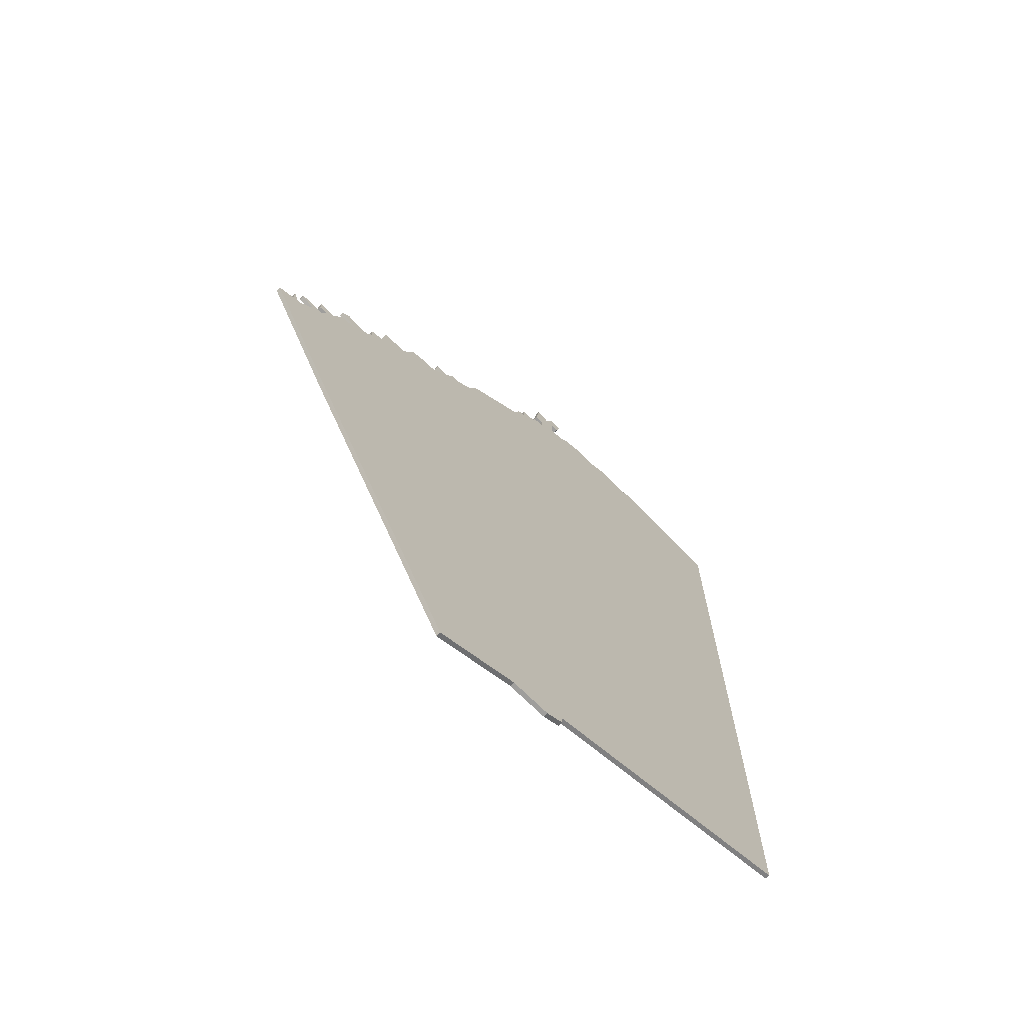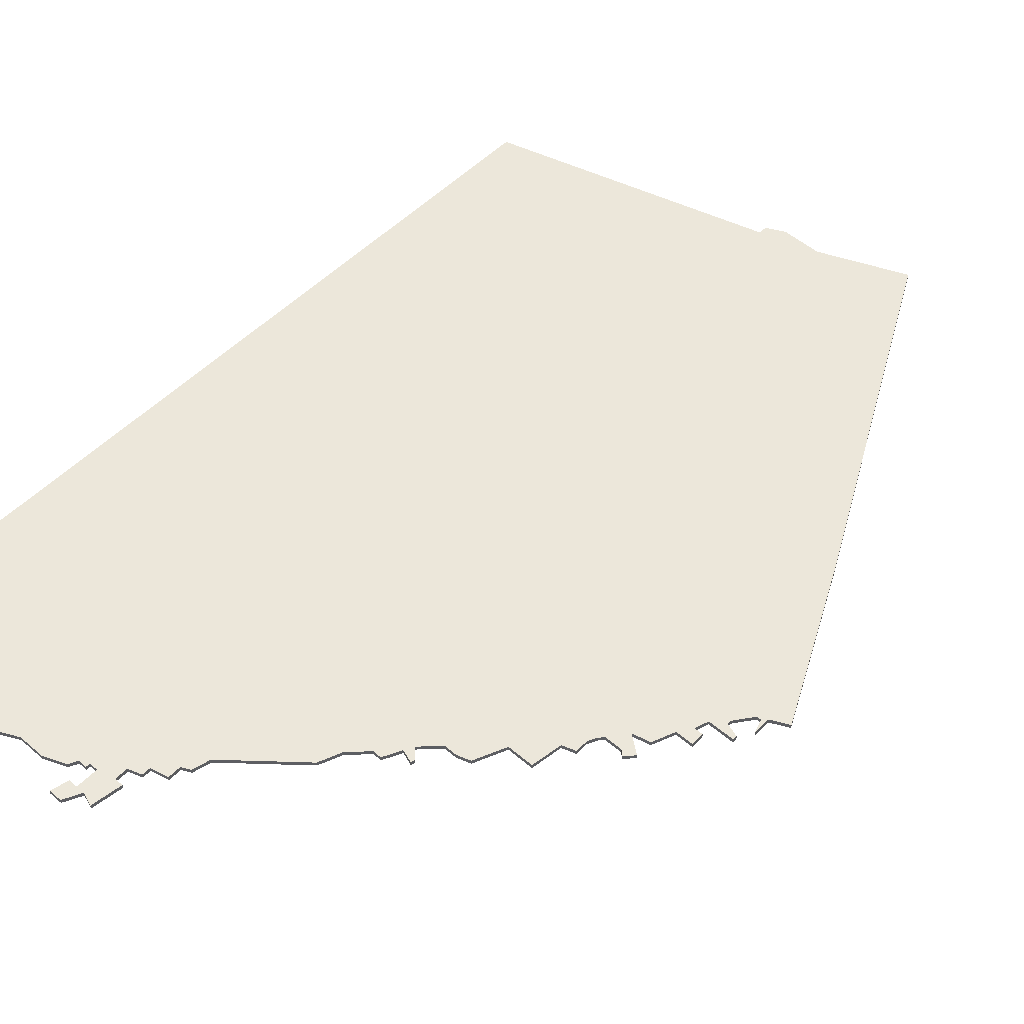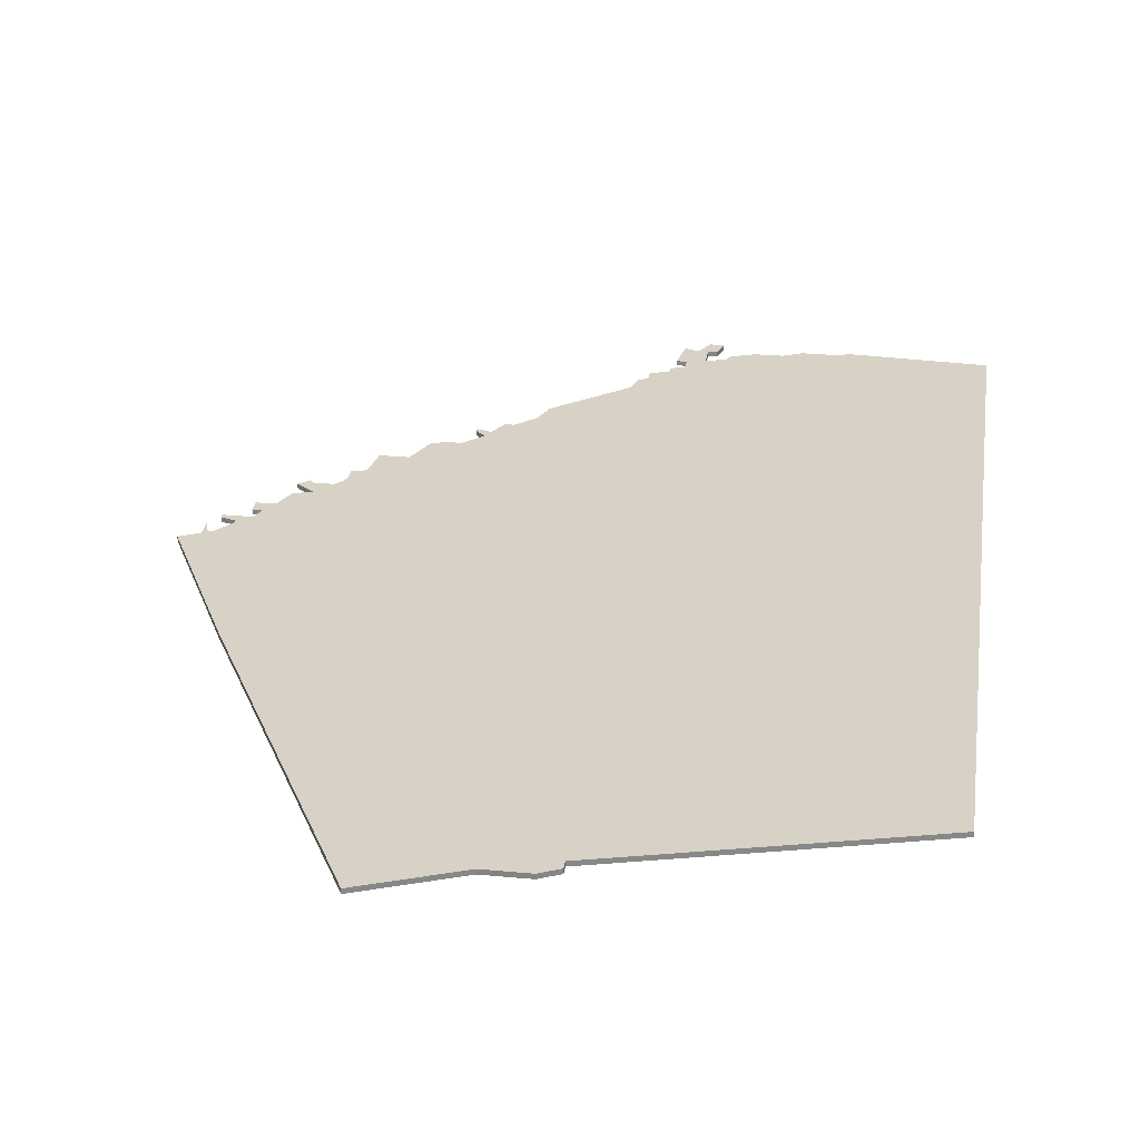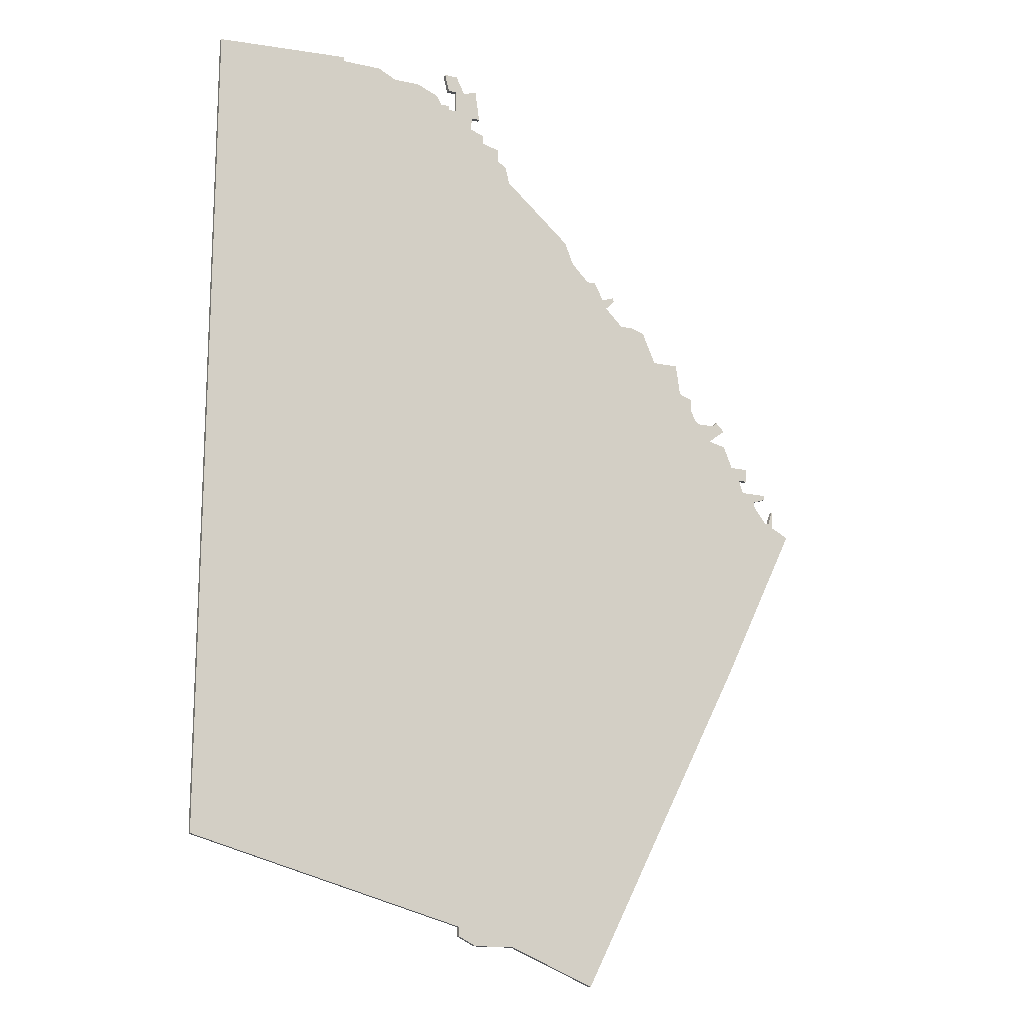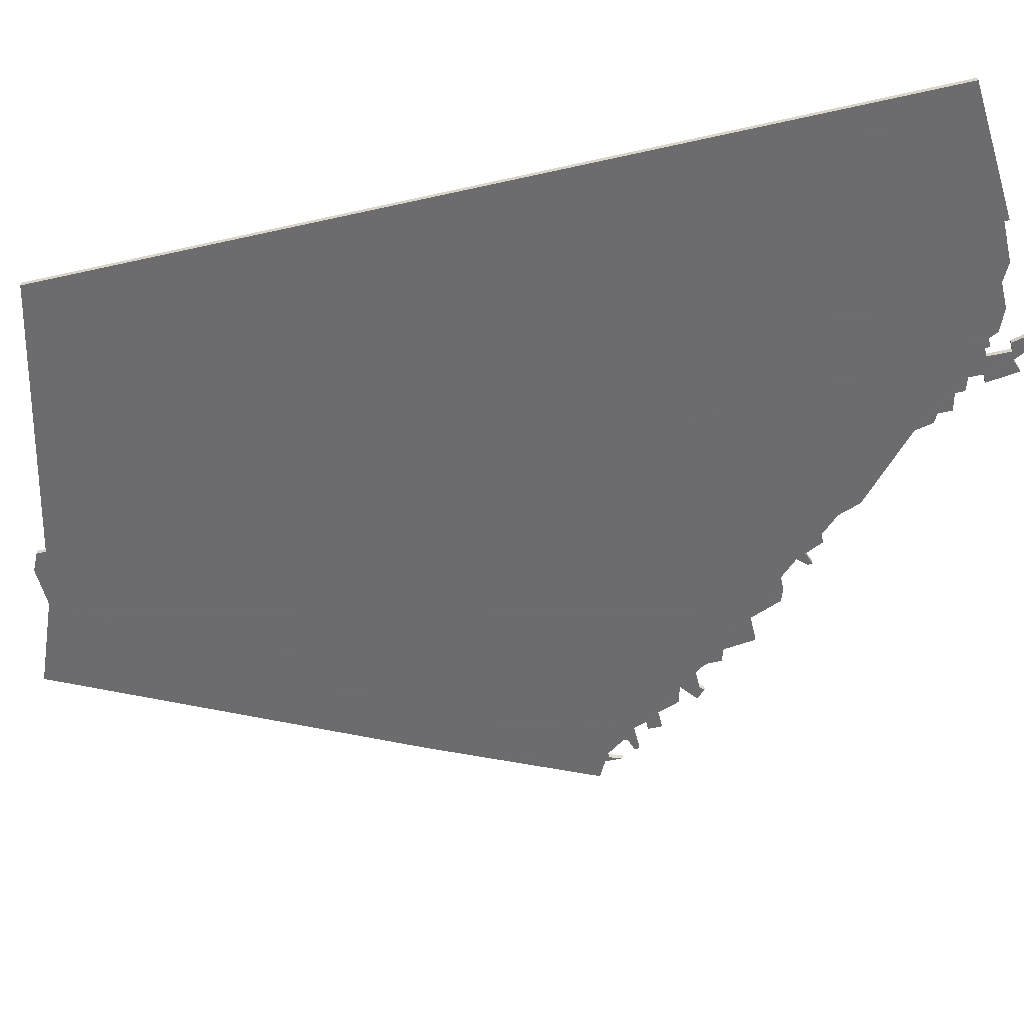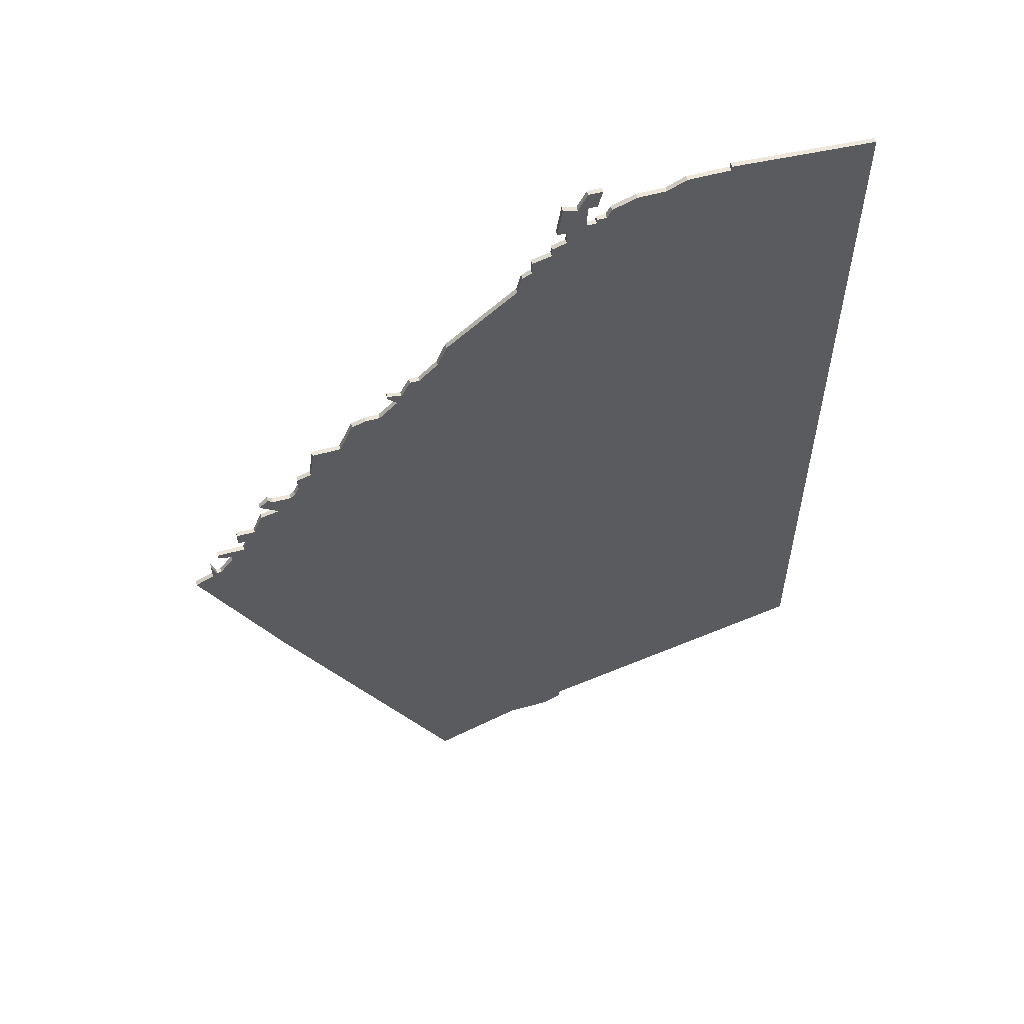
<metadata>
{"format":"obj","ext":"obj","renderer":"f3d","projection":"perspective","resolution":1024,"background":"white","views":[{"elev":-70.9,"azim":-44.9,"up":"+Y"},{"elev":51.8,"azim":-137.2,"up":"+Z"},{"elev":27.6,"azim":8.2,"up":"+Z"},{"elev":-15.6,"azim":154.9,"up":"+Y"},{"elev":-53.8,"azim":103.6,"up":"+Z"},{"elev":57.6,"azim":-15.9,"up":"+Y"}]}
</metadata>
<code>
v 5632 -304 0
v 5632 -122 0
v 5602 -120 0
v 5602 -121 0
v 5593 -121 0
v 5589 -123 0
v 5583 -123 0
v 5578 -125 0
v 5577 -127 0
v 5575 -127 0
v 5575 -128 0
v 5573 -128 0
v 5573 -123 0
v 5575 -123 0
v 5576 -119 0
v 5573 -119 0
v 5571 -123 0
v 5568 -122 0
v 5567 -129 0
v 5569 -129 0
v 5569 -132 0
v 5566 -133 0
v 5566 -135 0
v 5562 -136 0
v 5562 -139 0
v 5560 -140 0
v 5559 -144 0
v 5544 -157 0
v 5542 -162 0
v 5538 -166 0
v 5536 -166 0
v 5534 -170 0
v 5531 -169 0
v 5531 -170 0
v 5533 -172 0
v 5529 -176 0
v 5526 -176 0
v 5523 -177 0
v 5520 -184 0
v 5514 -184 0
v 5513 -191 0
v 5510 -192 0
v 5510 -195 0
v 5509 -197 0
v 5508 -198 0
v 5504 -198 0
v 5503 -197 0
v 5501 -199 0
v 5505 -202 0
v 5501 -203 0
v 5499 -208 0
v 5495 -208 0
v 5495 -211 0
v 5497 -211 0
v 5496 -214 0
v 5490 -214 0
v 5490 -215 0
v 5493 -216 0
v 5493 -217 0
v 5490 -221 0
v 5489 -221 0
v 5488 -218 0
v 5488 -222 0
v 5484 -224 0
v 5501 -259 0
v 5539 -333 0
v 5558 -325 0
v 5567 -325 0
v 5571 -323 0
v 5571 -321 0
v 5632 -304 1
v 5632 -122 1
v 5602 -120 1
v 5602 -121 1
v 5593 -121 1
v 5589 -123 1
v 5583 -123 1
v 5578 -125 1
v 5577 -127 1
v 5575 -127 1
v 5575 -128 1
v 5573 -128 1
v 5573 -123 1
v 5575 -123 1
v 5576 -119 1
v 5573 -119 1
v 5571 -123 1
v 5568 -122 1
v 5567 -129 1
v 5569 -129 1
v 5569 -132 1
v 5566 -133 1
v 5566 -135 1
v 5562 -136 1
v 5562 -139 1
v 5560 -140 1
v 5559 -144 1
v 5544 -157 1
v 5542 -162 1
v 5538 -166 1
v 5536 -166 1
v 5534 -170 1
v 5531 -169 1
v 5531 -170 1
v 5533 -172 1
v 5529 -176 1
v 5526 -176 1
v 5523 -177 1
v 5520 -184 1
v 5514 -184 1
v 5513 -191 1
v 5510 -192 1
v 5510 -195 1
v 5509 -197 1
v 5508 -198 1
v 5504 -198 1
v 5503 -197 1
v 5501 -199 1
v 5505 -202 1
v 5501 -203 1
v 5499 -208 1
v 5495 -208 1
v 5495 -211 1
v 5497 -211 1
v 5496 -214 1
v 5490 -214 1
v 5490 -215 1
v 5493 -216 1
v 5493 -217 1
v 5490 -221 1
v 5489 -221 1
v 5488 -218 1
v 5488 -222 1
v 5484 -224 1
v 5501 -259 1
v 5539 -333 1
v 5558 -325 1
v 5567 -325 1
v 5571 -323 1
v 5571 -321 1
f 2 1 70
f 4 3 2
f 6 5 4
f 8 7 6
f 11 10 9
f 15 14 13
f 17 16 15
f 19 18 17
f 23 22 21
f 25 24 23
f 27 26 25
f 29 28 27
f 32 31 30
f 34 33 32
f 38 37 36
f 41 40 39
f 43 42 41
f 48 47 46
f 51 50 49
f 53 52 51
f 57 56 55
f 63 62 61
f 65 64 63
f 67 66 65
f 69 68 67
f 4 2 70
f 8 6 4
f 17 15 13
f 20 19 17
f 27 25 23
f 35 34 32
f 39 38 36
f 43 41 39
f 48 46 45
f 54 53 51
f 58 57 55
f 63 61 60
f 67 65 63
f 70 69 67
f 8 4 70
f 17 13 12
f 21 20 17
f 27 23 21
f 35 32 30
f 43 39 36
f 49 48 45
f 54 51 49
f 59 58 55
f 67 63 60
f 8 70 67
f 21 17 12
f 35 30 29
f 44 43 36
f 49 45 44
f 55 54 49
f 60 59 55
f 9 8 67
f 21 12 11
f 35 29 27
f 44 36 35
f 55 49 44
f 67 60 55
f 11 9 67
f 27 21 11
f 55 44 35
f 11 67 55
f 35 27 11
f 11 55 35
f 140 71 72
f 72 73 74
f 74 75 76
f 76 77 78
f 79 80 81
f 83 84 85
f 85 86 87
f 87 88 89
f 91 92 93
f 93 94 95
f 95 96 97
f 97 98 99
f 100 101 102
f 102 103 104
f 106 107 108
f 109 110 111
f 111 112 113
f 116 117 118
f 119 120 121
f 121 122 123
f 125 126 127
f 131 132 133
f 133 134 135
f 135 136 137
f 137 138 139
f 140 72 74
f 74 76 78
f 83 85 87
f 87 89 90
f 93 95 97
f 102 104 105
f 106 108 109
f 109 111 113
f 115 116 118
f 121 123 124
f 125 127 128
f 130 131 133
f 133 135 137
f 137 139 140
f 140 74 78
f 82 83 87
f 87 90 91
f 91 93 97
f 100 102 105
f 106 109 113
f 115 118 119
f 119 121 124
f 125 128 129
f 130 133 137
f 137 140 78
f 82 87 91
f 99 100 105
f 106 113 114
f 114 115 119
f 119 124 125
f 125 129 130
f 137 78 79
f 81 82 91
f 97 99 105
f 105 106 114
f 114 119 125
f 125 130 137
f 137 79 81
f 81 91 97
f 105 114 125
f 125 137 81
f 81 97 105
f 105 125 81
f 72 71 2
f 2 71 1
f 73 72 3
f 3 72 2
f 74 73 4
f 4 73 3
f 75 74 5
f 5 74 4
f 76 75 6
f 6 75 5
f 77 76 7
f 7 76 6
f 78 77 8
f 8 77 7
f 79 78 9
f 9 78 8
f 80 79 10
f 10 79 9
f 81 80 11
f 11 80 10
f 82 81 12
f 12 81 11
f 83 82 13
f 13 82 12
f 84 83 14
f 14 83 13
f 85 84 15
f 15 84 14
f 86 85 16
f 16 85 15
f 87 86 17
f 17 86 16
f 88 87 18
f 18 87 17
f 89 88 19
f 19 88 18
f 90 89 20
f 20 89 19
f 91 90 21
f 21 90 20
f 92 91 22
f 22 91 21
f 93 92 23
f 23 92 22
f 94 93 24
f 24 93 23
f 95 94 25
f 25 94 24
f 96 95 26
f 26 95 25
f 97 96 27
f 27 96 26
f 98 97 28
f 28 97 27
f 99 98 29
f 29 98 28
f 100 99 30
f 30 99 29
f 101 100 31
f 31 100 30
f 102 101 32
f 32 101 31
f 103 102 33
f 33 102 32
f 104 103 34
f 34 103 33
f 105 104 35
f 35 104 34
f 106 105 36
f 36 105 35
f 107 106 37
f 37 106 36
f 108 107 38
f 38 107 37
f 109 108 39
f 39 108 38
f 110 109 40
f 40 109 39
f 111 110 41
f 41 110 40
f 112 111 42
f 42 111 41
f 113 112 43
f 43 112 42
f 114 113 44
f 44 113 43
f 115 114 45
f 45 114 44
f 116 115 46
f 46 115 45
f 117 116 47
f 47 116 46
f 118 117 48
f 48 117 47
f 119 118 49
f 49 118 48
f 120 119 50
f 50 119 49
f 121 120 51
f 51 120 50
f 122 121 52
f 52 121 51
f 123 122 53
f 53 122 52
f 124 123 54
f 54 123 53
f 125 124 55
f 55 124 54
f 126 125 56
f 56 125 55
f 127 126 57
f 57 126 56
f 128 127 58
f 58 127 57
f 129 128 59
f 59 128 58
f 130 129 60
f 60 129 59
f 131 130 61
f 61 130 60
f 132 131 62
f 62 131 61
f 133 132 63
f 63 132 62
f 134 133 64
f 64 133 63
f 135 134 65
f 65 134 64
f 136 135 66
f 66 135 65
f 137 136 67
f 67 136 66
f 138 137 68
f 68 137 67
f 139 138 69
f 69 138 68
f 71 140 1
f 1 140 70
f 140 139 70
f 70 139 69

</code>
